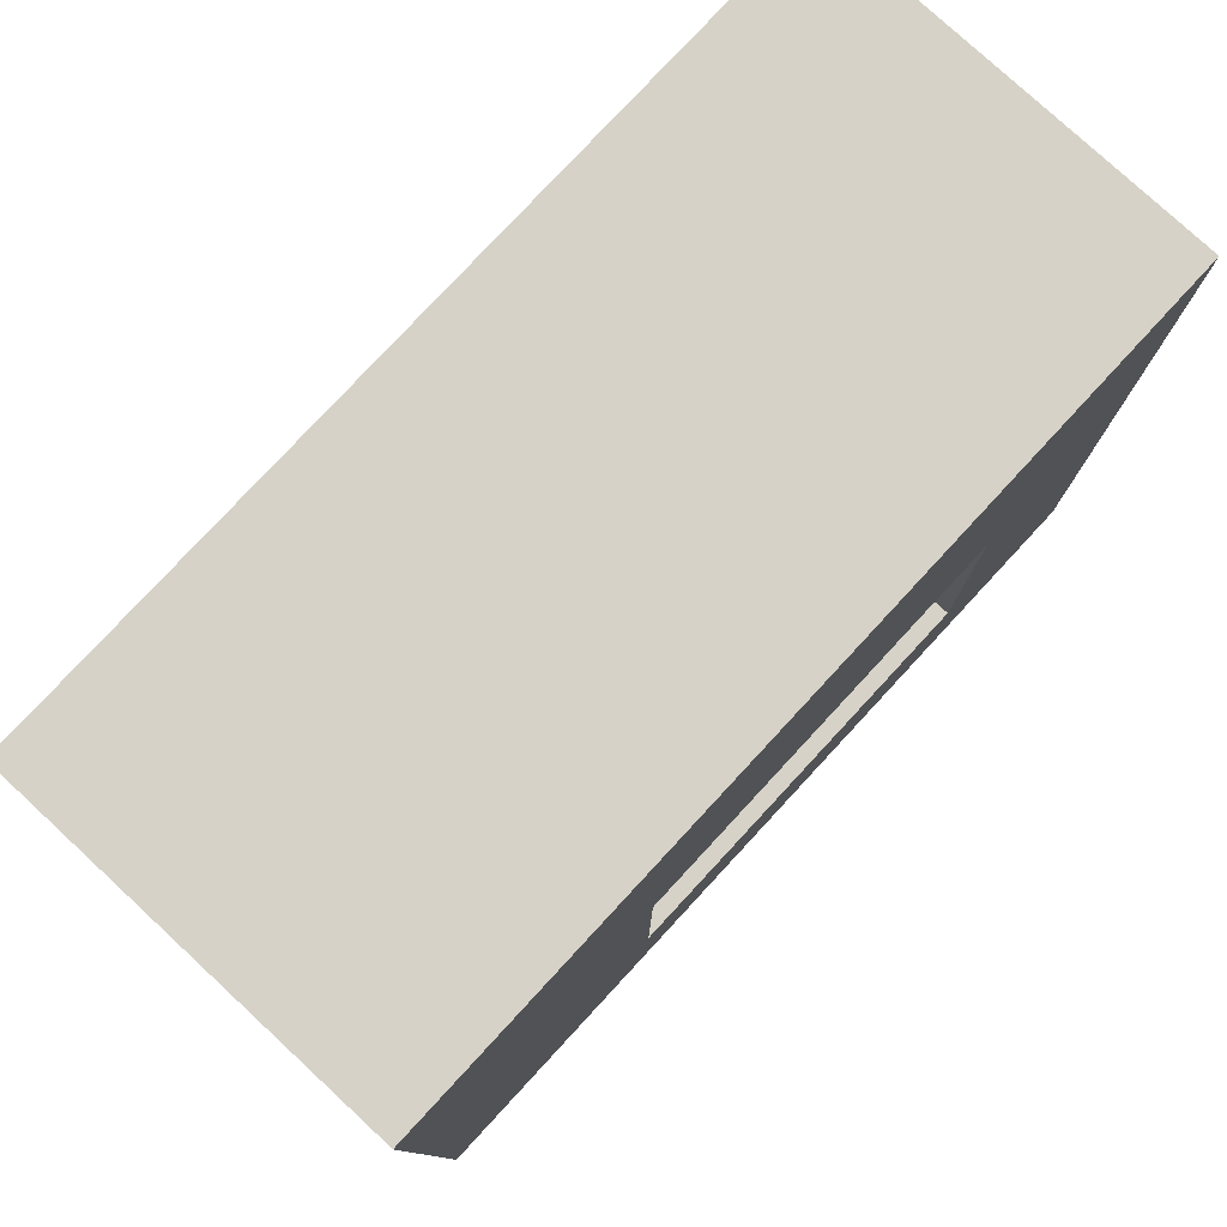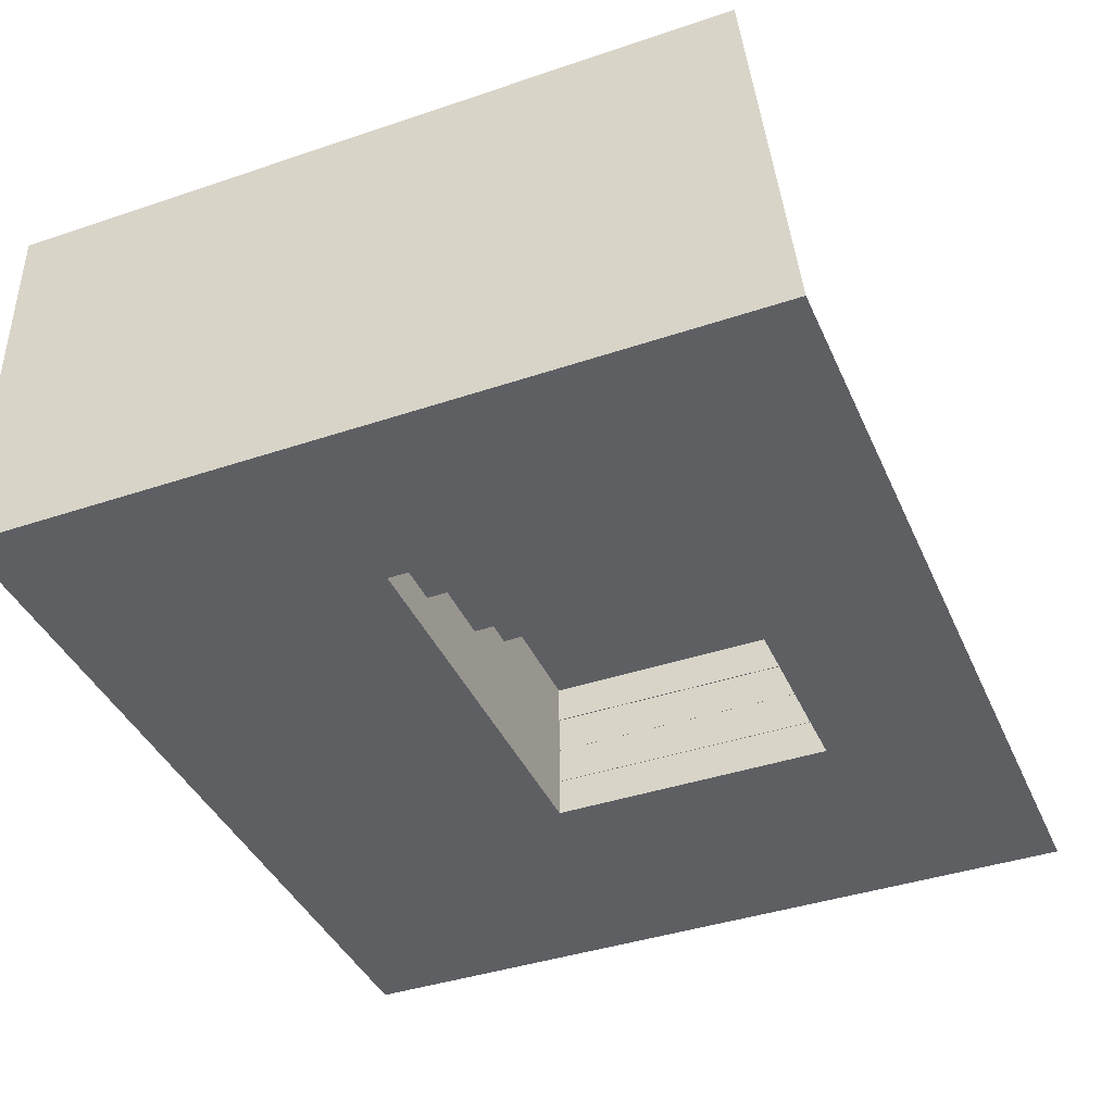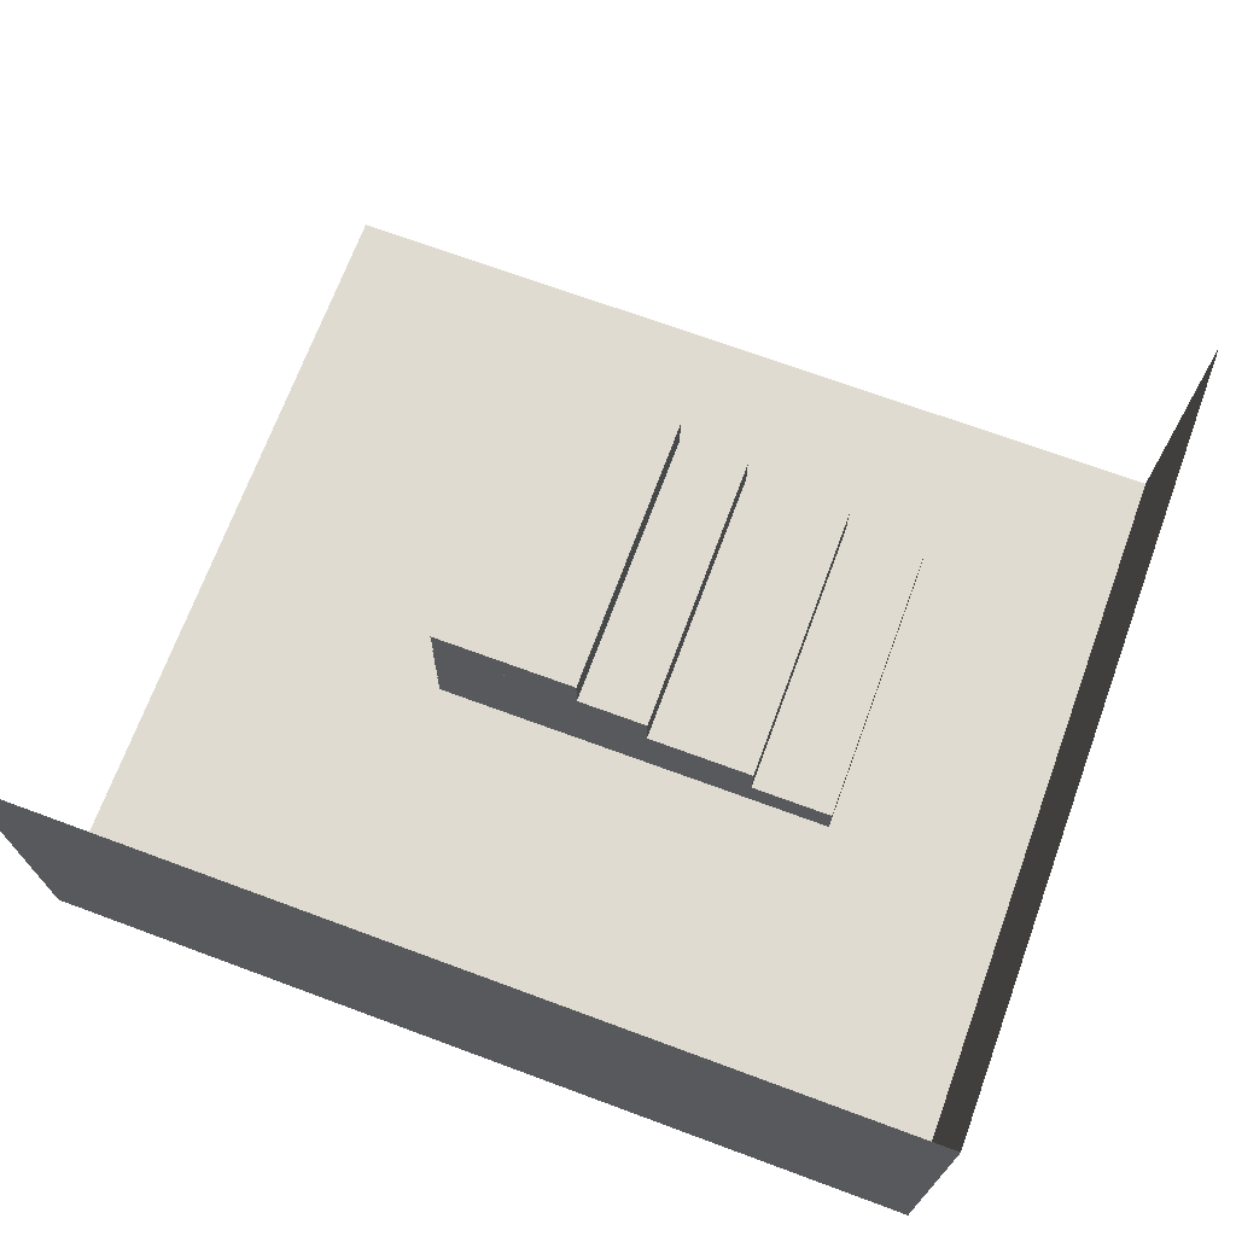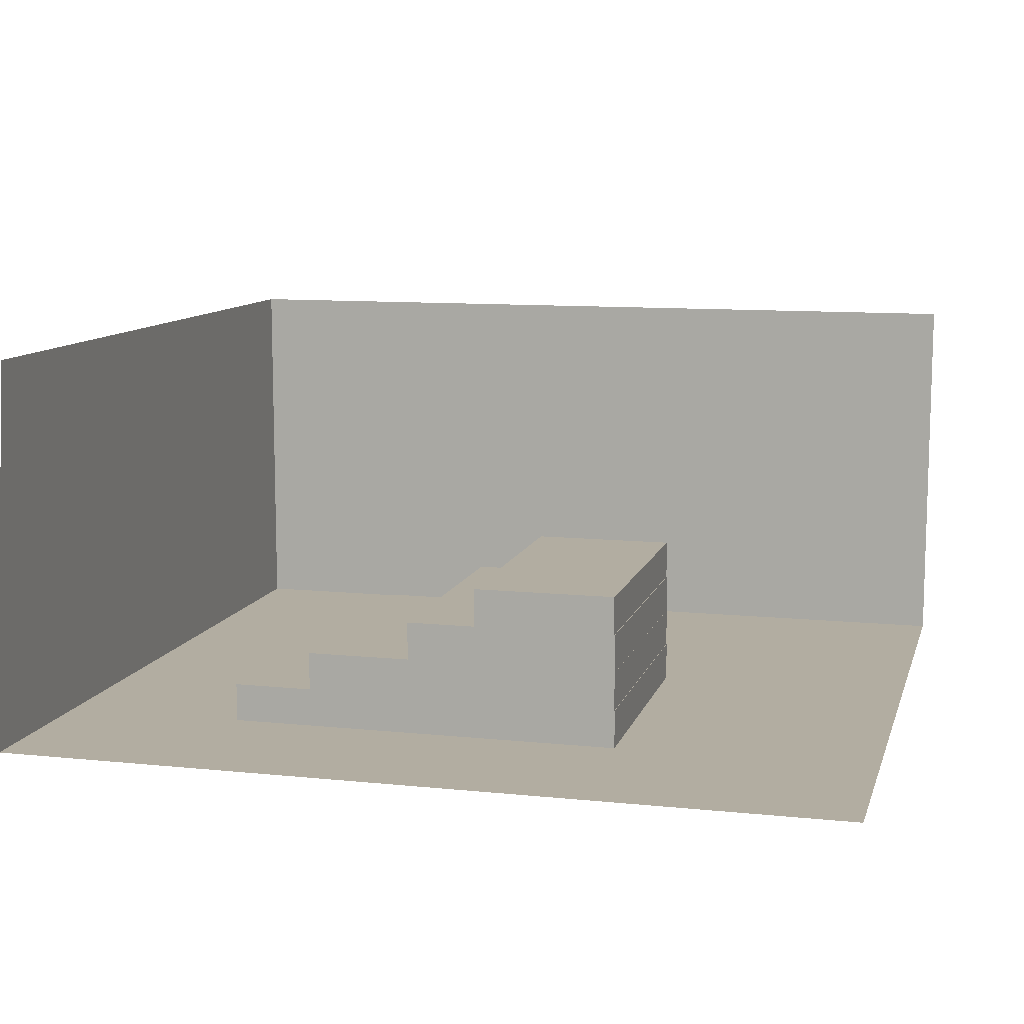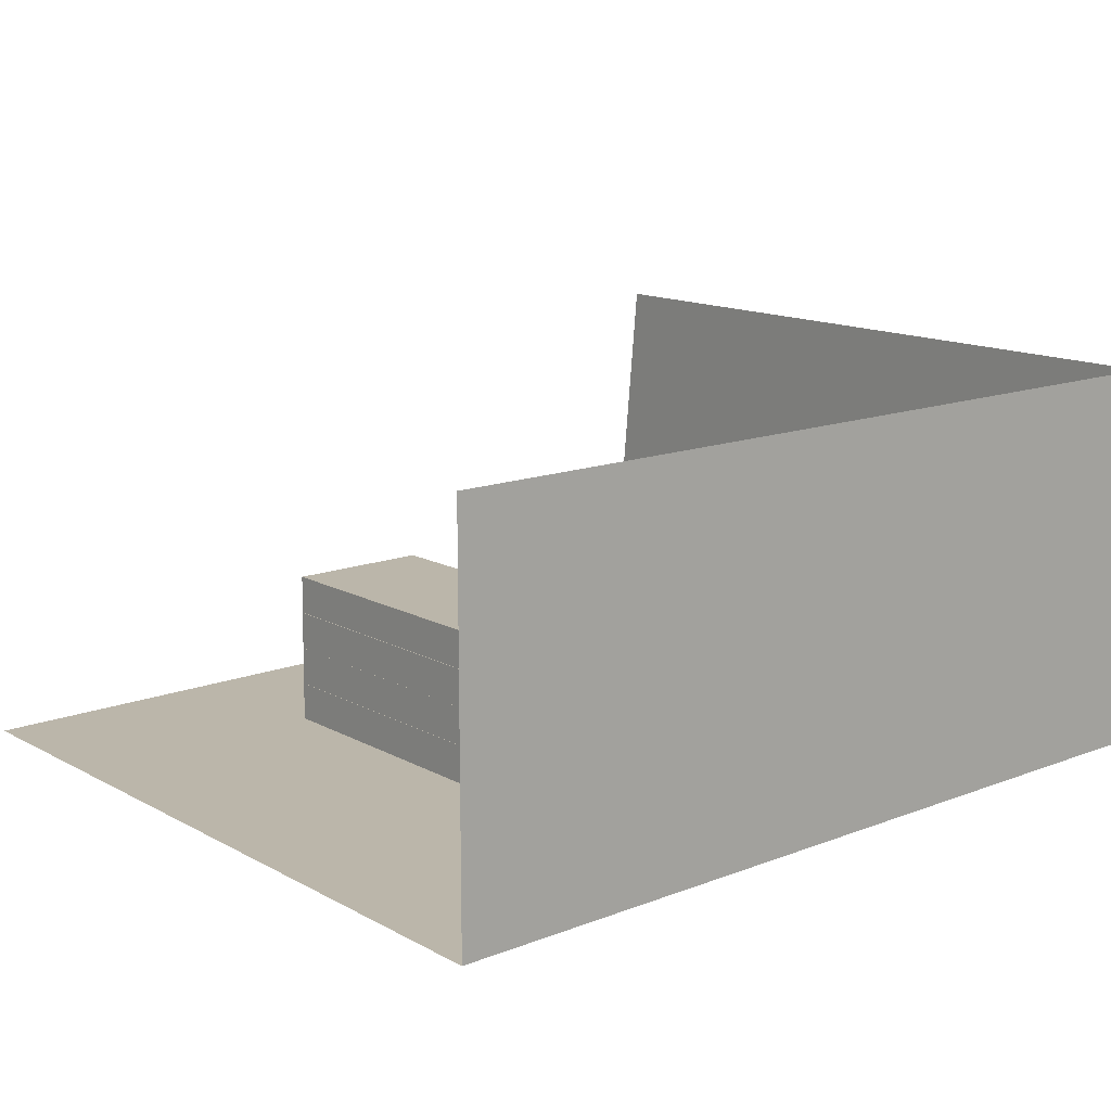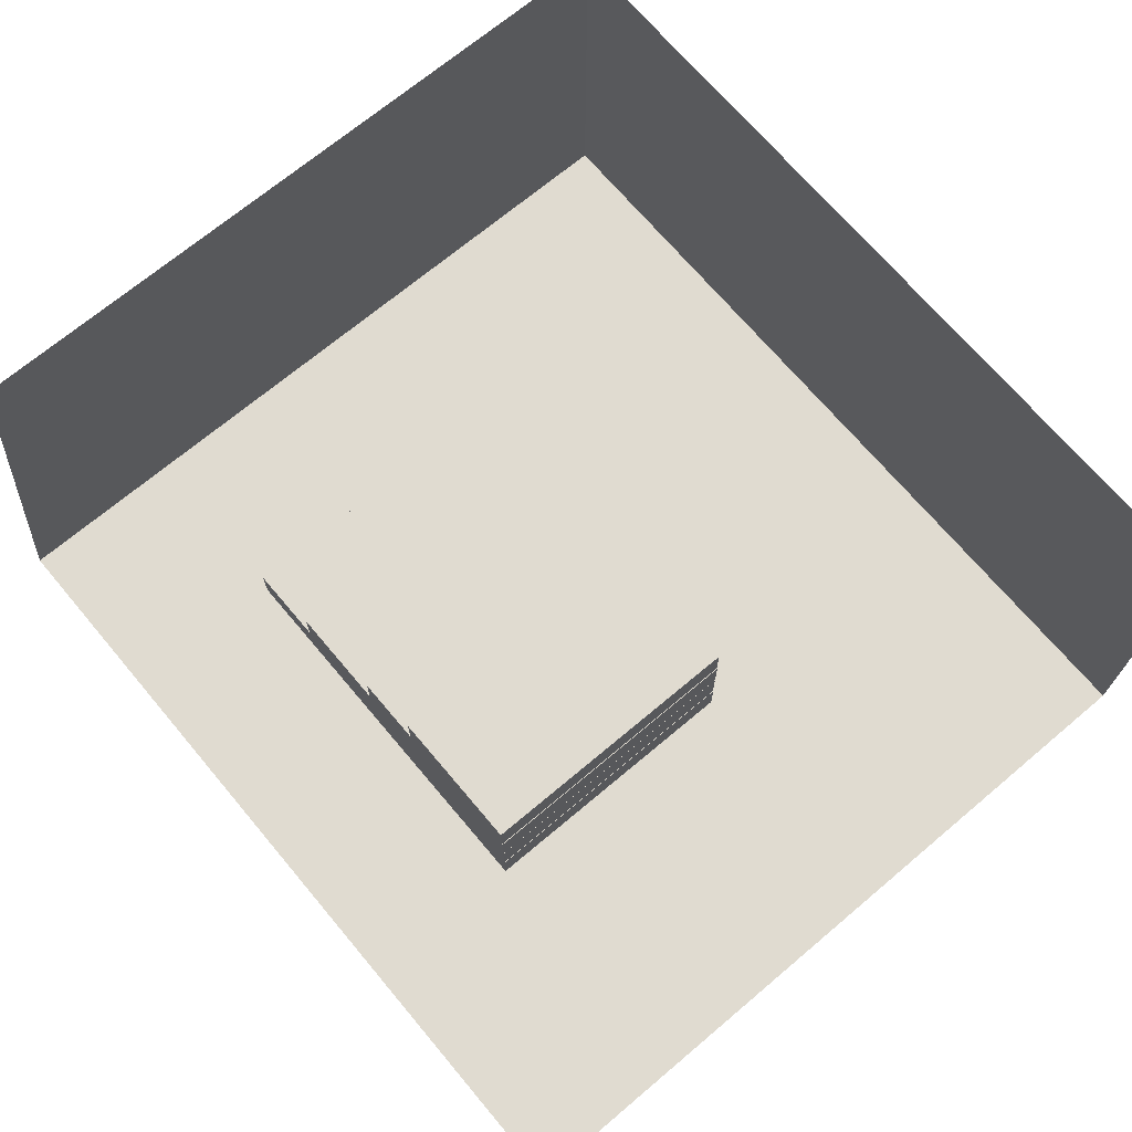
<metadata>
{"format":"obj","ext":"obj","renderer":"f3d","projection":"perspective","resolution":1024,"background":"white","views":[{"elev":78.5,"azim":-47.2,"up":"+Z"},{"elev":-40.4,"azim":112.5,"up":"+Y"},{"elev":69.9,"azim":20.3,"up":"+Y"},{"elev":10.5,"azim":-165.4,"up":"+Y"},{"elev":14.1,"azim":-40.3,"up":"+Y"},{"elev":70.1,"azim":-130.1,"up":"+Y"}]}
</metadata>
<code>
v -14 -1 8
v 8 -1 8
v -14 -1 -12
v 8 -1 -12
v 8 9 8
v 8 9 -11
v -14 -1 8
v -14 9 8
v -7.208 -1 -7.656
v -7.208 -1 -0.3442
v 3.208 -1 -0.3442
v 3.208 -1 -7.656
v -7.208 0 -7.656
v -7.208 0 -0.3442
v 3.208 0 -0.3442
v 3.208 0 -7.656
v -7.197 0 -7.656
v -7.197 0 -0.3442
v 1.115 0 -0.3442
v 1.115 0 -7.656
v -7.197 1 -7.656
v -7.197 1 -0.3442
v 1.115 1 -0.3442
v 1.115 1 -7.656
v -7.193 1 -7.656
v -7.193 1 -0.3442
v -1.635 1 -0.3442
v -1.635 1 -7.656
v -7.193 2 -7.656
v -7.193 2 -0.3442
v -1.635 2 -0.3442
v -1.635 2 -7.656
v -7.174 2 -7.656
v -7.174 2 -0.3442
v -3.445 2 -0.3442
v -3.445 2 -7.656
v -7.174 3 -7.656
v -7.174 3 -0.3442
v -3.445 3 -0.3442
v -3.445 3 -7.656
f 4 11 2
f 2 6 4
f 2 8 5
f 9 16 12
f 3 10 9
f 4 9 12
f 2 10 1
f 16 19 15
f 11 14 10
f 12 15 11
f 10 13 9
f 18 21 17
f 14 17 13
f 16 17 20
f 14 19 18
f 24 25 28
f 17 24 20
f 19 22 18
f 20 23 19
f 28 31 27
f 22 27 26
f 24 27 23
f 22 25 21
f 32 35 31
f 26 29 25
f 25 32 28
f 27 30 26
f 34 37 33
f 30 33 29
f 32 33 36
f 30 35 34
f 39 37 38
f 33 40 36
f 35 38 34
f 36 39 35
f 4 12 11
f 2 5 6
f 2 7 8
f 9 13 16
f 3 1 10
f 4 3 9
f 2 11 10
f 16 20 19
f 11 15 14
f 12 16 15
f 10 14 13
f 18 22 21
f 14 18 17
f 16 13 17
f 14 15 19
f 24 21 25
f 17 21 24
f 19 23 22
f 20 24 23
f 28 32 31
f 22 23 27
f 24 28 27
f 22 26 25
f 32 36 35
f 26 30 29
f 25 29 32
f 27 31 30
f 34 38 37
f 30 34 33
f 32 29 33
f 30 31 35
f 39 40 37
f 33 37 40
f 35 39 38
f 36 40 39

</code>
